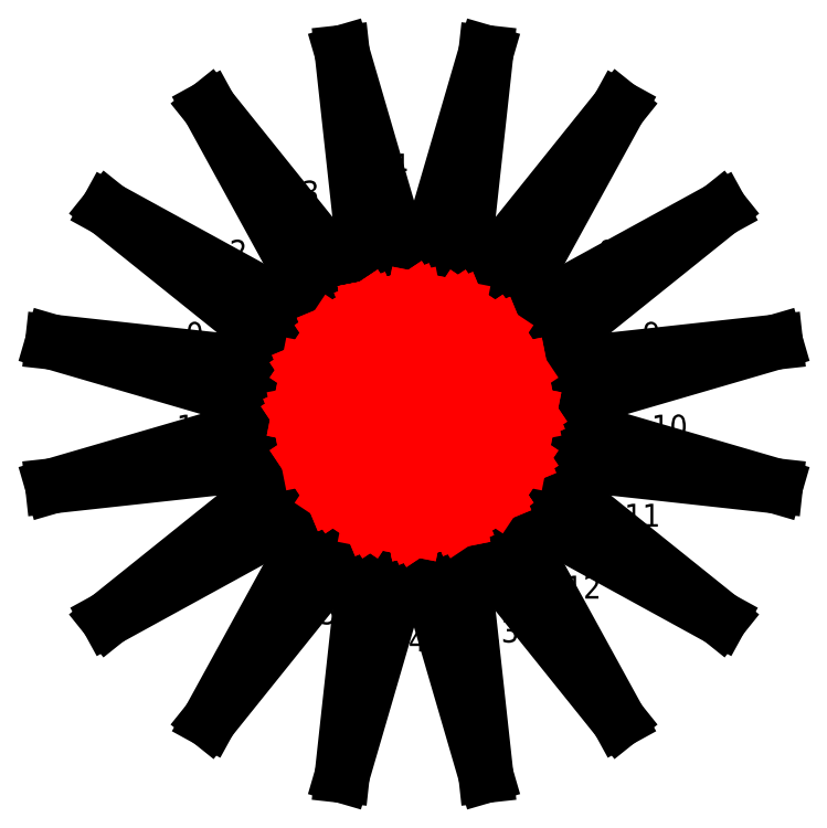
<metadata>
{"format":"dxf","ext":"dxf","renderer":"ezdxf+matplotlib","layout":"modelspace","background":"white","min_lineweight":24,"dpi":150}
</metadata>
<code>
0
SECTION
2
ENTITIES
0
VIEWPORT
8
VIEWPORTS
10
0
20
0
30
0
40
1
41
1
68
1
69
1
0
LINE
8
0
10
1.927
20
1.378
30
0
11
-8.806
21
-1.752
31
0
0
LINE
8
0
10
-8.806
20
-1.752
30
0
11
2.308
21
-0.5355
31
0
0
LINE
8
0
10
2.308
20
-0.5355
30
0
11
1.927
21
1.378
31
0
0
LINE
8
0
10
2.308
20
3.291
30
0
11
-8.806
21
4.508
31
0
0
LINE
8
0
10
-8.806
20
4.508
30
0
11
1.927
21
1.378
31
0
0
LINE
8
0
10
1.927
20
1.378
30
0
11
2.308
21
3.291
31
0
0
LINE
8
0
10
3.392
20
4.913
30
0
11
-6.411
21
10.29
31
0
0
LINE
8
0
10
-6.411
20
10.29
30
0
11
2.308
21
3.291
31
0
0
LINE
8
0
10
2.308
20
3.291
30
0
11
3.392
21
4.913
31
0
0
LINE
8
0
10
5.014
20
5.997
30
0
11
-1.985
21
14.72
31
0
0
LINE
8
0
10
-1.985
20
14.72
30
0
11
3.392
21
4.913
31
0
0
LINE
8
0
10
3.392
20
4.913
30
0
11
5.014
21
5.997
31
0
0
LINE
8
0
10
6.927
20
6.378
30
0
11
3.798
21
17.11
31
0
0
LINE
8
0
10
3.798
20
17.11
30
0
11
5.014
21
5.997
31
0
0
LINE
8
0
10
5.014
20
5.997
30
0
11
6.927
21
6.378
31
0
0
LINE
8
0
10
8.841
20
5.997
30
0
11
10.06
21
17.11
31
0
0
LINE
8
0
10
10.06
20
17.11
30
0
11
6.927
21
6.378
31
0
0
LINE
8
0
10
6.927
20
6.378
30
0
11
8.841
21
5.997
31
0
0
LINE
8
0
10
10.46
20
4.913
30
0
11
15.84
21
14.72
31
0
0
LINE
8
0
10
15.84
20
14.72
30
0
11
8.841
21
5.997
31
0
0
LINE
8
0
10
8.841
20
5.997
30
0
11
10.46
21
4.913
31
0
0
LINE
8
0
10
11.55
20
3.291
30
0
11
20.27
21
10.29
31
0
0
LINE
8
0
10
20.27
20
10.29
30
0
11
10.46
21
4.913
31
0
0
LINE
8
0
10
10.46
20
4.913
30
0
11
11.55
21
3.291
31
0
0
LINE
8
0
10
11.93
20
1.378
30
0
11
22.66
21
4.507
31
0
0
LINE
8
0
10
22.66
20
4.507
30
0
11
11.55
21
3.291
31
0
0
LINE
8
0
10
11.55
20
3.291
30
0
11
11.93
21
1.378
31
0
0
LINE
8
0
10
11.55
20
-0.5355
30
0
11
22.66
21
-1.752
31
0
0
LINE
8
0
10
22.66
20
-1.752
30
0
11
11.93
21
1.378
31
0
0
LINE
8
0
10
11.93
20
1.378
30
0
11
11.55
21
-0.5355
31
0
0
LINE
8
0
10
10.46
20
-2.158
30
0
11
20.27
21
-7.534
31
0
0
LINE
8
0
10
20.27
20
-7.534
30
0
11
11.55
21
-0.5355
31
0
0
LINE
8
0
10
11.55
20
-0.5355
30
0
11
10.46
21
-2.158
31
0
0
LINE
8
0
10
8.841
20
-3.241
30
0
11
15.84
21
-11.96
31
0
0
LINE
8
0
10
15.84
20
-11.96
30
0
11
10.46
21
-2.158
31
0
0
LINE
8
0
10
10.46
20
-2.158
30
0
11
8.841
21
-3.241
31
0
0
LINE
8
0
10
6.927
20
-3.622
30
0
11
10.06
21
-14.36
31
0
0
LINE
8
0
10
10.06
20
-14.36
30
0
11
8.841
21
-3.241
31
0
0
LINE
8
0
10
8.841
20
-3.241
30
0
11
6.927
21
-3.622
31
0
0
LINE
8
0
10
5.014
20
-3.241
30
0
11
3.798
21
-14.36
31
0
0
LINE
8
0
10
3.798
20
-14.36
30
0
11
6.927
21
-3.622
31
0
0
LINE
8
0
10
6.927
20
-3.622
30
0
11
5.014
21
-3.241
31
0
0
LINE
8
0
10
3.392
20
-2.158
30
0
11
-1.985
21
-11.96
31
0
0
LINE
8
0
10
-1.985
20
-11.96
30
0
11
5.014
21
-3.241
31
0
0
LINE
8
0
10
5.014
20
-3.241
30
0
11
3.392
21
-2.158
31
0
0
LINE
8
0
10
2.308
20
-0.5355
30
0
11
-6.411
21
-7.534
31
0
0
LINE
8
0
10
-6.411
20
-7.534
30
0
11
3.392
21
-2.158
31
0
0
LINE
8
0
10
3.392
20
-2.158
30
0
11
2.308
21
-0.5355
31
0
0
LINE
8
0
10
3.392
20
-2.158
30
0
11
1.927
21
1.378
31
0
0
LINE
8
0
10
1.927
20
1.378
30
0
11
2.308
21
-0.5355
31
0
0
LINE
8
0
10
2.308
20
-0.5355
30
0
11
3.392
21
-2.158
31
0
0
LINE
8
0
10
5.014
20
-3.241
30
0
11
1.927
21
1.378
31
0
0
LINE
8
0
10
1.927
20
1.378
30
0
11
3.392
21
-2.158
31
0
0
LINE
8
0
10
3.392
20
-2.158
30
0
11
5.014
21
-3.241
31
0
0
LINE
8
0
10
5.014
20
-3.241
30
0
11
2.308
21
3.291
31
0
0
LINE
8
0
10
2.308
20
3.291
30
0
11
1.927
21
1.378
31
0
0
LINE
8
0
10
1.927
20
1.378
30
0
11
5.014
21
-3.241
31
0
0
LINE
8
0
10
6.927
20
-3.622
30
0
11
2.308
21
3.291
31
0
0
LINE
8
0
10
2.308
20
3.291
30
0
11
5.014
21
-3.241
31
0
0
LINE
8
0
10
5.014
20
-3.241
30
0
11
6.927
21
-3.622
31
0
0
LINE
8
0
10
6.927
20
-3.622
30
0
11
3.392
21
4.913
31
0
0
LINE
8
0
10
3.392
20
4.913
30
0
11
2.308
21
3.291
31
0
0
LINE
8
0
10
2.308
20
3.291
30
0
11
6.927
21
-3.622
31
0
0
LINE
8
0
10
6.927
20
-3.622
30
0
11
5.014
21
5.997
31
0
0
LINE
8
0
10
5.014
20
5.997
30
0
11
3.392
21
4.913
31
0
0
LINE
8
0
10
3.392
20
4.913
30
0
11
6.927
21
-3.622
31
0
0
LINE
8
0
10
8.841
20
-3.241
30
0
11
5.014
21
5.997
31
0
0
LINE
8
0
10
5.014
20
5.997
30
0
11
6.927
21
-3.622
31
0
0
LINE
8
0
10
6.927
20
-3.622
30
0
11
8.841
21
-3.241
31
0
0
LINE
8
0
10
10.46
20
-2.158
30
0
11
5.014
21
5.997
31
0
0
LINE
8
0
10
5.014
20
5.997
30
0
11
8.841
21
-3.241
31
0
0
LINE
8
0
10
8.841
20
-3.241
30
0
11
10.46
21
-2.158
31
0
0
LINE
8
0
10
10.46
20
-2.158
30
0
11
6.927
21
6.378
31
0
0
LINE
8
0
10
6.927
20
6.378
30
0
11
5.014
21
5.997
31
0
0
LINE
8
0
10
5.014
20
5.997
30
0
11
10.46
21
-2.158
31
0
0
LINE
8
0
10
11.55
20
-0.5355
30
0
11
6.927
21
6.378
31
0
0
LINE
8
0
10
6.927
20
6.378
30
0
11
10.46
21
-2.158
31
0
0
LINE
8
0
10
10.46
20
-2.158
30
0
11
11.55
21
-0.5355
31
0
0
LINE
8
0
10
11.55
20
-0.5355
30
0
11
8.841
21
5.997
31
0
0
LINE
8
0
10
8.841
20
5.997
30
0
11
6.927
21
6.378
31
0
0
LINE
8
0
10
6.927
20
6.378
30
0
11
11.55
21
-0.5355
31
0
0
LINE
8
0
10
11.93
20
1.378
30
0
11
8.841
21
5.997
31
0
0
LINE
8
0
10
8.841
20
5.997
30
0
11
11.55
21
-0.5355
31
0
0
LINE
8
0
10
11.55
20
-0.5355
30
0
11
11.93
21
1.378
31
0
0
LINE
8
0
10
11.93
20
1.378
30
0
11
10.46
21
4.913
31
0
0
LINE
8
0
10
10.46
20
4.913
30
0
11
8.841
21
5.997
31
0
0
LINE
8
0
10
8.841
20
5.997
30
0
11
11.93
21
1.378
31
0
0
LINE
8
0
10
10.46
20
4.913
30
0
11
11.93
21
1.378
31
0
0
LINE
8
0
10
11.93
20
1.378
30
0
11
11.55
21
3.291
31
0
0
LINE
8
0
10
11.55
20
3.291
30
0
11
10.46
21
4.913
31
0
0
TEXT
8
0
10
-3.019
20
-1.627
30
0
40
1
1
0
0
TEXT
8
0
10
-3.412
20
0.3476
30
0
40
1
1
1
0
TEXT
8
0
10
-3.412
20
2.408
30
0
40
1
1
2
0
TEXT
8
0
10
-3.019
20
4.383
30
0
40
1
1
0
0
TEXT
8
0
10
-2.231
20
6.287
30
0
40
1
1
3
0
TEXT
8
0
10
-1.112
20
7.961
30
0
40
1
1
2
0
TEXT
8
0
10
0.3449
20
9.418
30
0
40
1
1
4
0
TEXT
8
0
10
2.019
20
10.54
30
0
40
1
1
3
0
TEXT
8
0
10
3.923
20
11.32
30
0
40
1
1
5
0
TEXT
8
0
10
5.897
20
11.72
30
0
40
1
1
4
0
TEXT
8
0
10
7.958
20
11.72
30
0
40
1
1
6
0
TEXT
8
0
10
9.932
20
11.32
30
0
40
1
1
5
0
TEXT
8
0
10
11.84
20
10.54
30
0
40
1
1
7
0
TEXT
8
0
10
13.51
20
9.418
30
0
40
1
1
6
0
TEXT
8
0
10
14.97
20
7.96
30
0
40
1
1
8
0
TEXT
8
0
10
16.09
20
6.287
30
0
40
1
1
7
0
TEXT
8
0
10
16.87
20
4.383
30
0
40
1
1
9
0
TEXT
8
0
10
17.27
20
2.408
30
0
40
1
1
8
0
TEXT
8
0
10
17.27
20
0.3475
30
0
40
1
1
10
0
TEXT
8
0
10
16.87
20
-1.627
30
0
40
1
1
9
0
TEXT
8
0
10
16.09
20
-3.531
30
0
40
1
1
11
0
TEXT
8
0
10
14.97
20
-5.205
30
0
40
1
1
10
0
TEXT
8
0
10
13.51
20
-6.662
30
0
40
1
1
12
0
TEXT
8
0
10
11.84
20
-7.78
30
0
40
1
1
11
0
TEXT
8
0
10
9.932
20
-8.569
30
0
40
1
1
13
0
TEXT
8
0
10
7.958
20
-8.962
30
0
40
1
1
12
0
TEXT
8
0
10
5.897
20
-8.962
30
0
40
1
1
14
0
TEXT
8
0
10
3.923
20
-8.569
30
0
40
1
1
13
0
TEXT
8
0
10
2.019
20
-7.78
30
0
40
1
1
15
0
TEXT
8
0
10
0.3448
20
-6.662
30
0
40
1
1
14
0
TEXT
8
0
10
-1.112
20
-5.205
30
0
40
1
1
1
0
TEXT
8
0
10
-2.231
20
-3.531
30
0
40
1
1
15
0
ENDSEC
0
EOF

</code>
